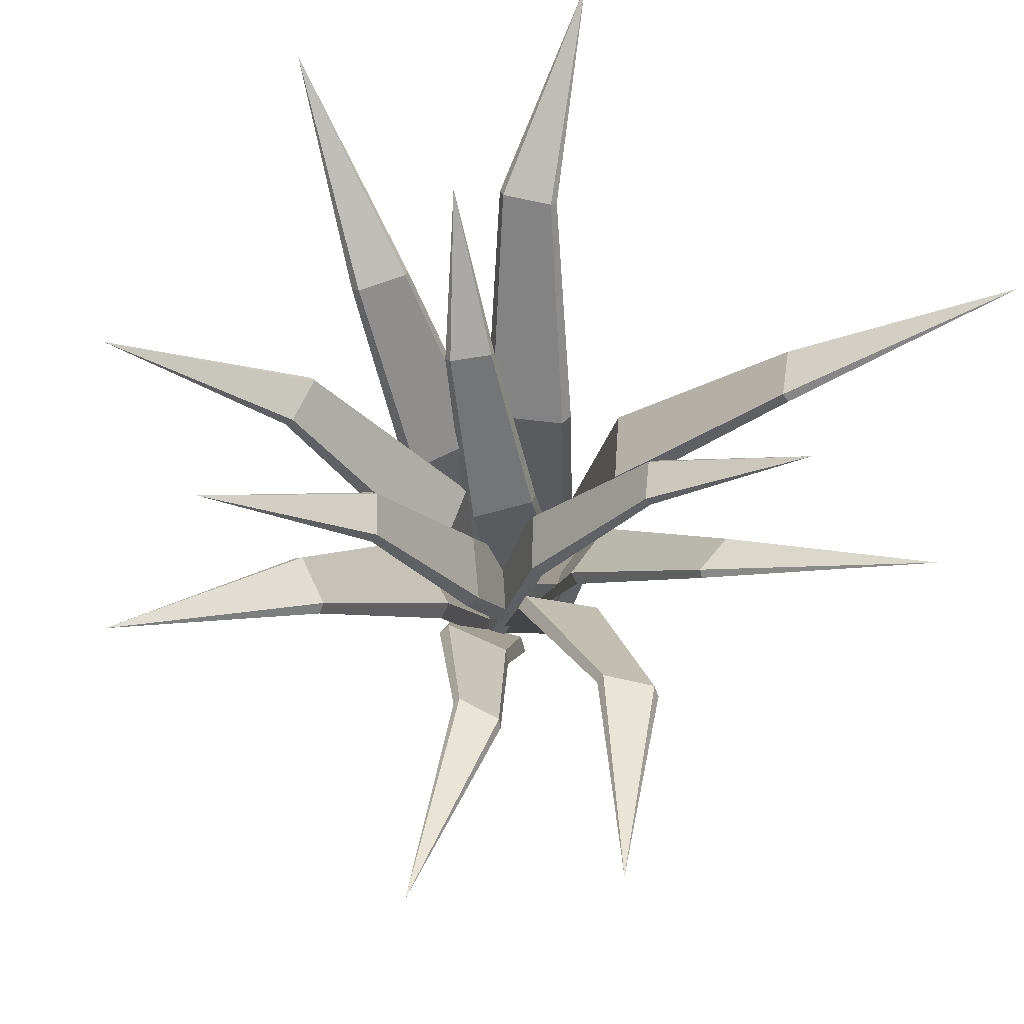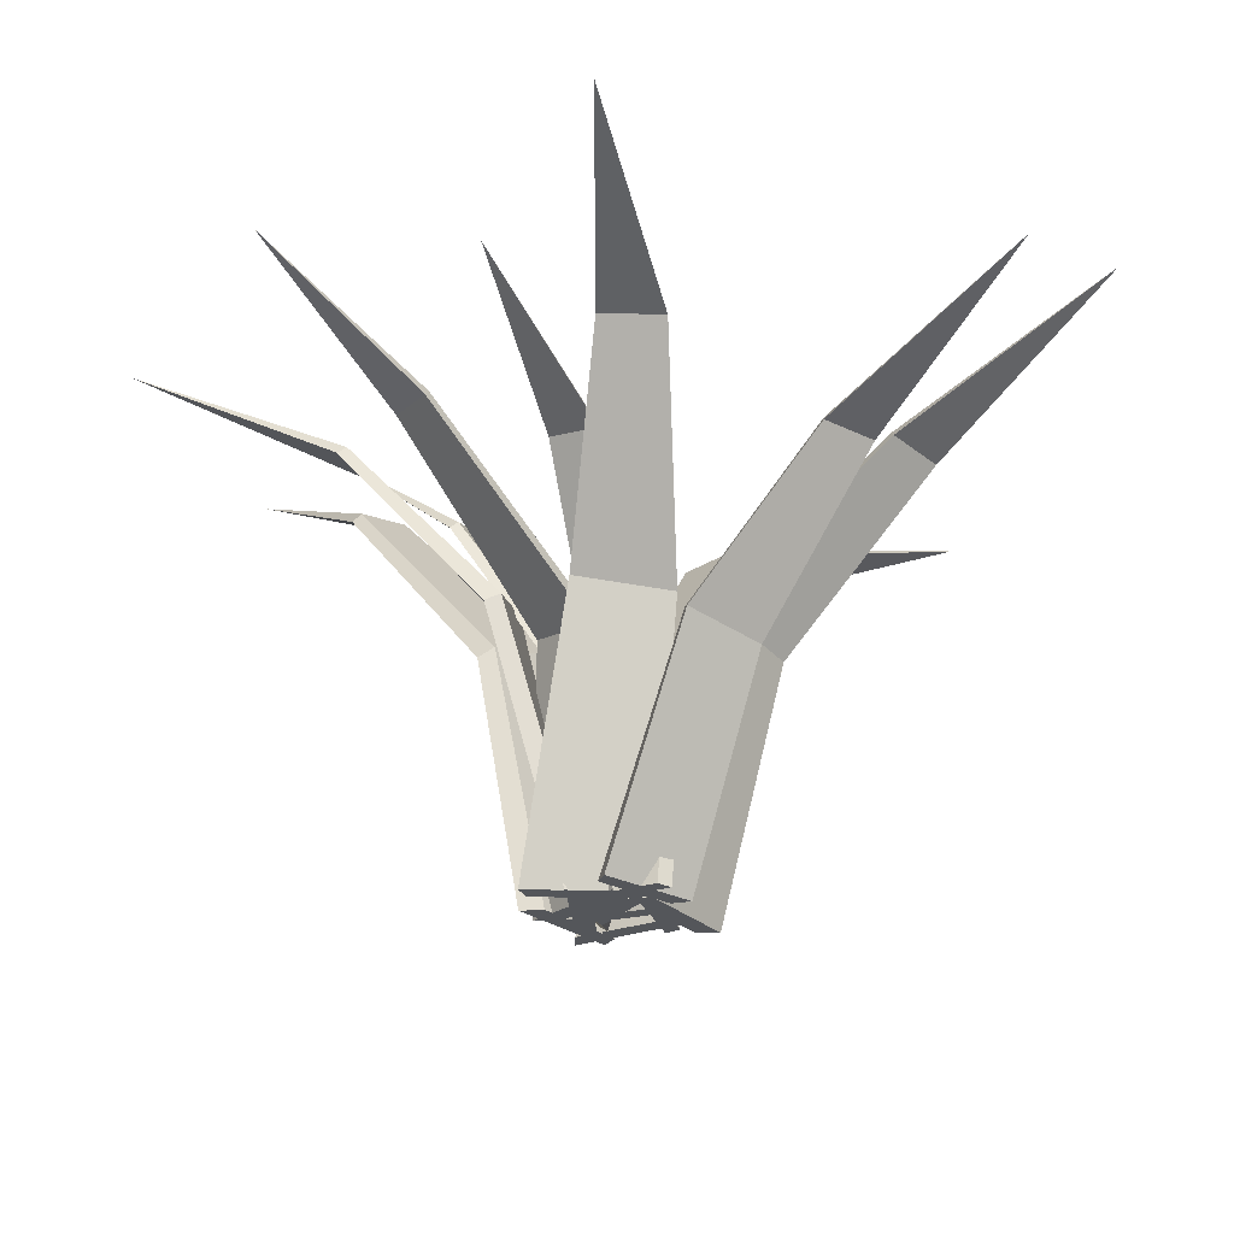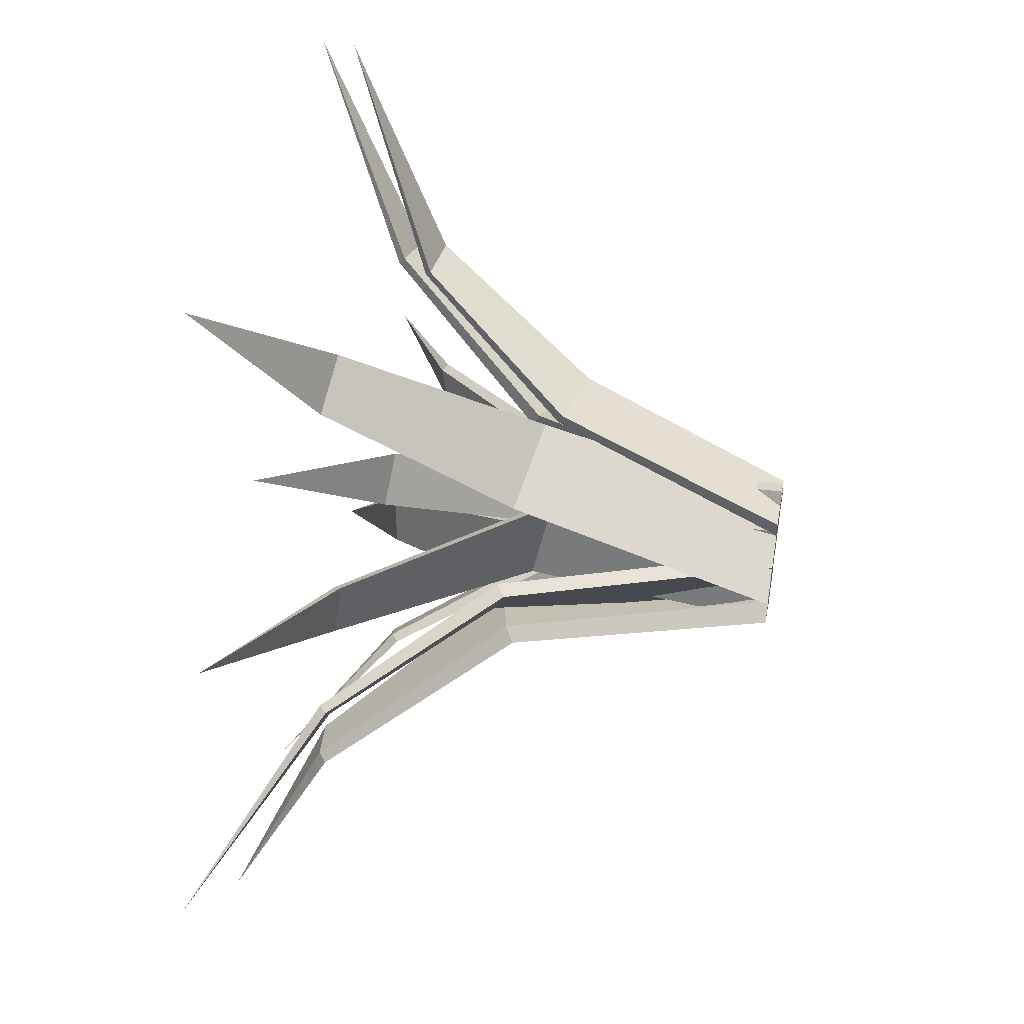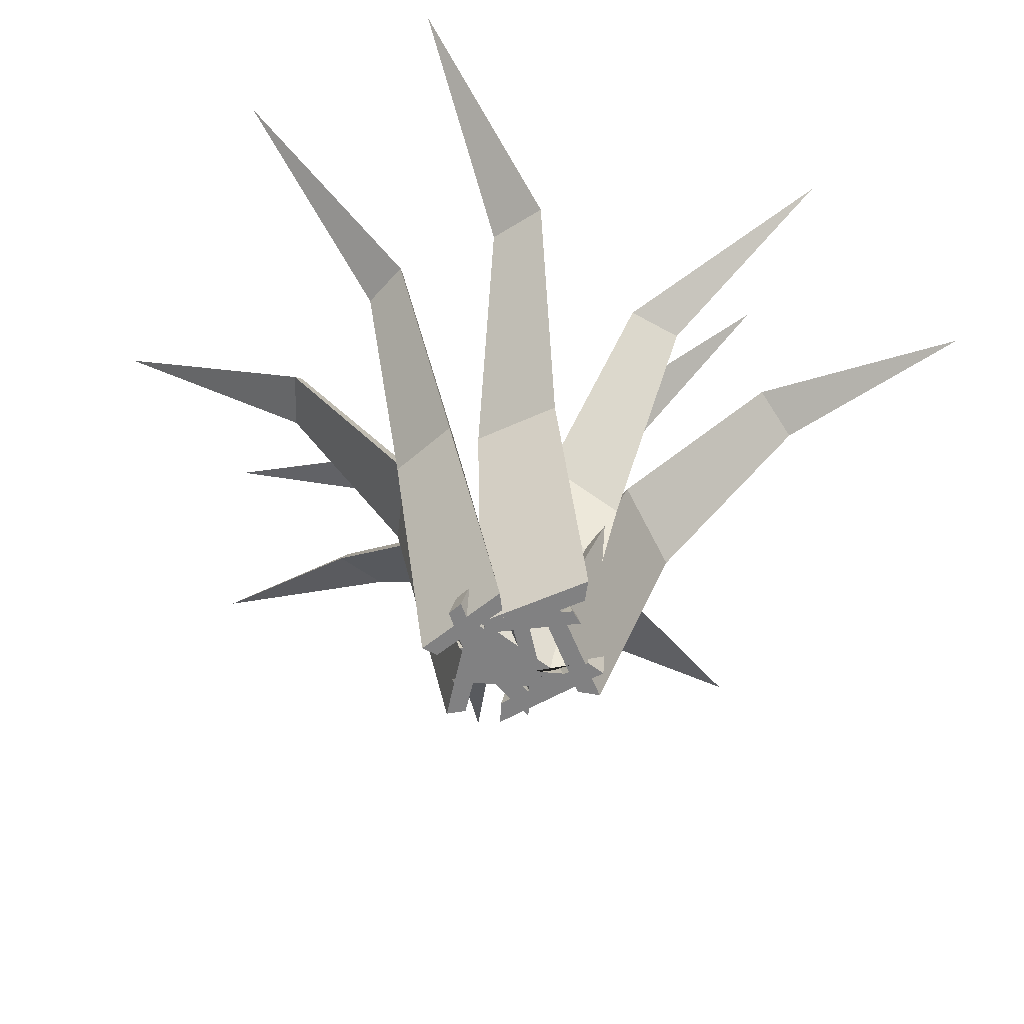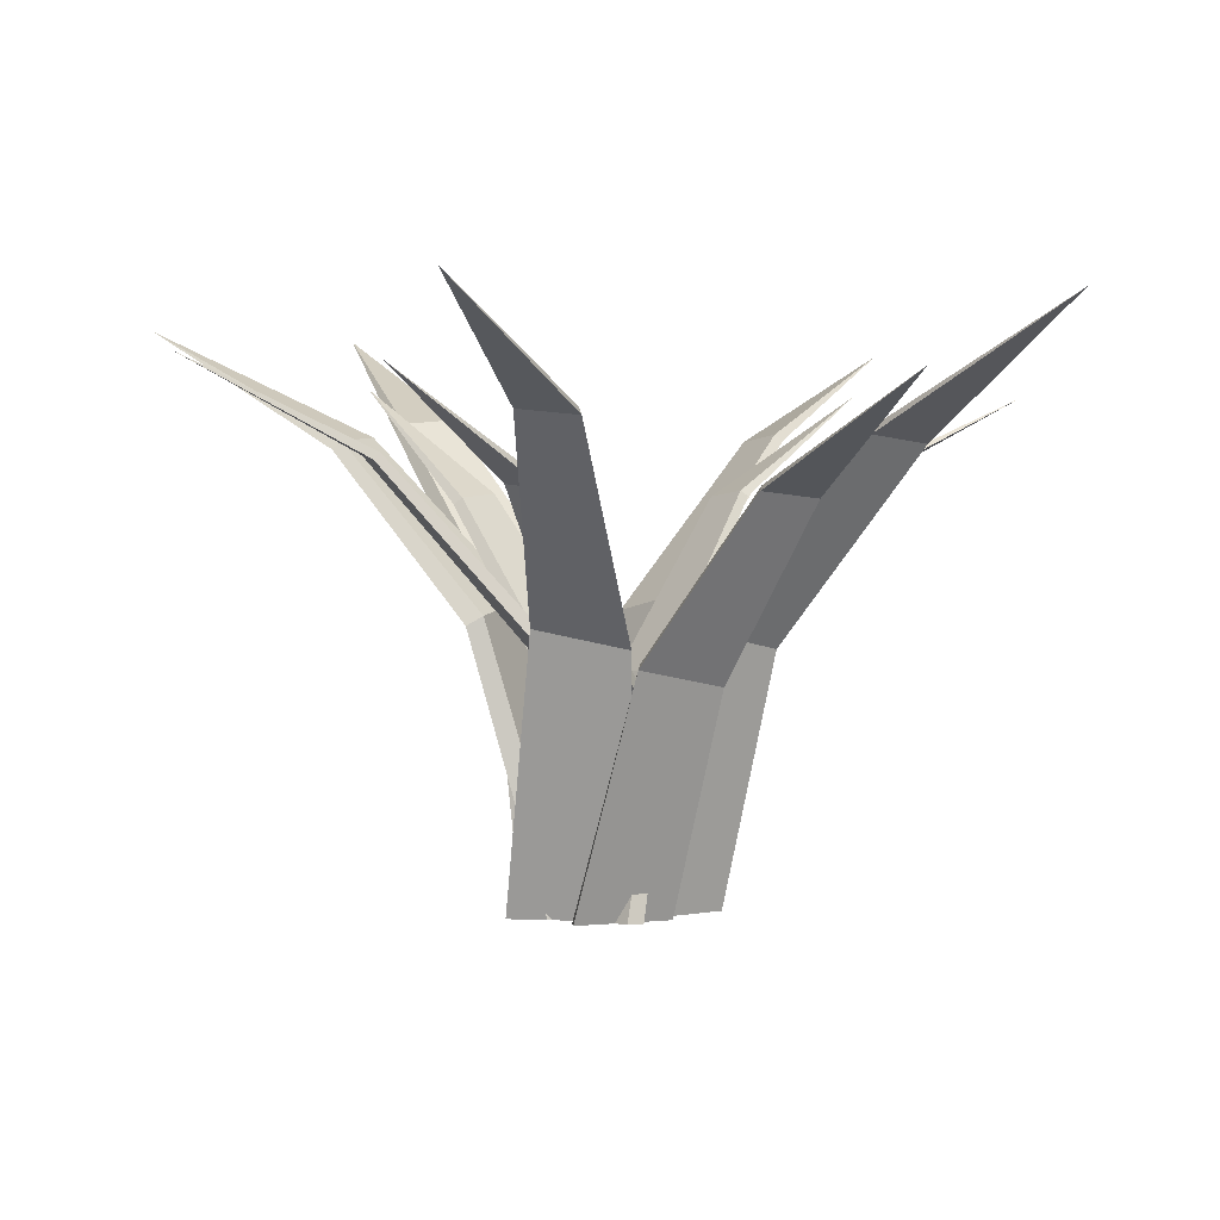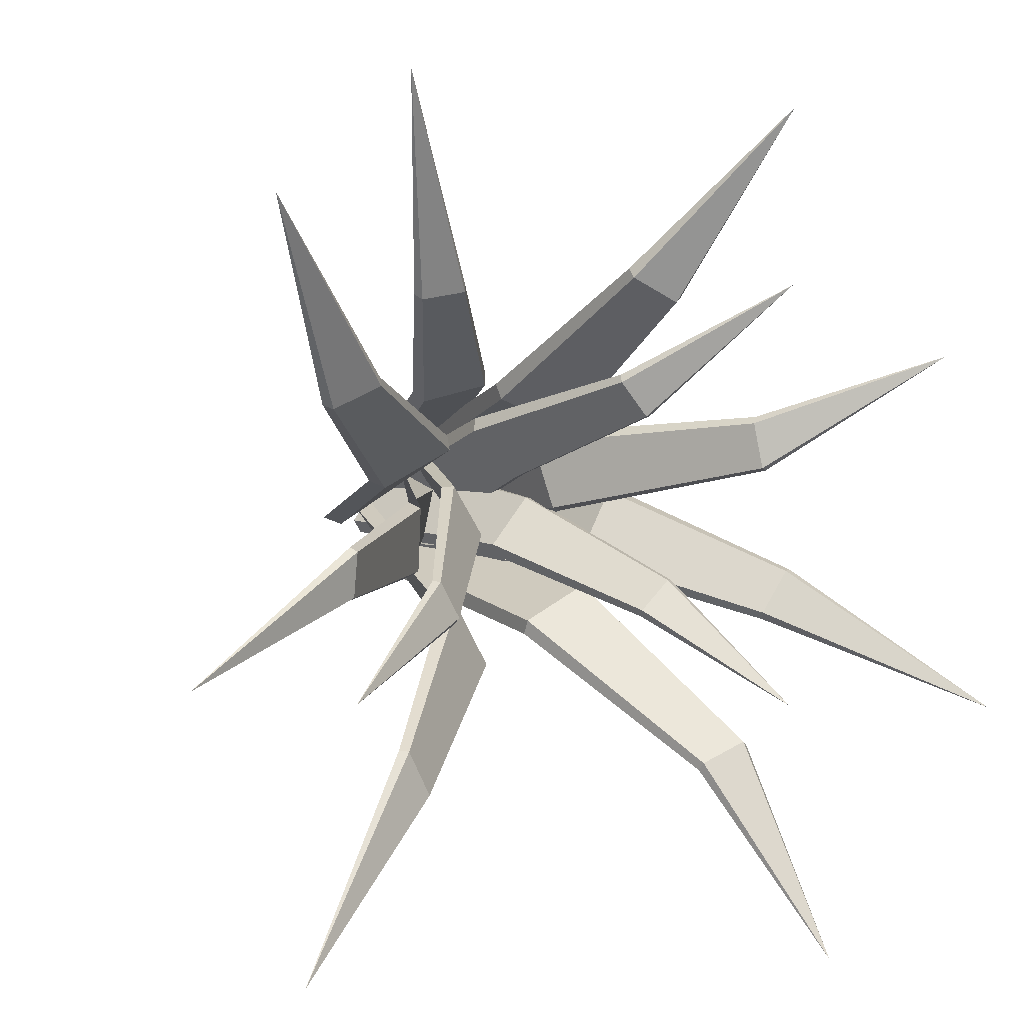
<metadata>
{"format":"obj","ext":"obj","renderer":"f3d","projection":"perspective","resolution":1024,"background":"white","views":[{"elev":68.1,"azim":35.9,"up":"+Y"},{"elev":-25.2,"azim":-21.4,"up":"+Y"},{"elev":47.6,"azim":-80.2,"up":"+Z"},{"elev":-60.5,"azim":59.4,"up":"+Y"},{"elev":0.5,"azim":-6.7,"up":"+Y"},{"elev":4.6,"azim":155.0,"up":"+Z"}]}
</metadata>
<code>
o Grass_bush_high_01_Plane.002
v -15.07 6.606 14.57
v -14.87 6.606 14.49
v -15.07 6.606 14.53
v -14.9 6.606 14.47
v -14.96 7.117 14.69
v -14.97 7.107 14.71
v -14.79 7.072 14.67
v -14.82 7.089 14.65
v -14.76 7.452 14.9
v -14.77 7.44 14.91
v -14.65 7.427 14.89
v -14.66 7.442 14.88
v -14.56 7.638 15.36
v -14.95 6.606 14.49
v -14.75 6.606 14.34
v -14.96 6.606 14.45
v -14.79 6.606 14.33
v -14.84 7.193 14.54
v -14.84 7.181 14.57
v -14.66 7.141 14.47
v -14.69 7.161 14.46
v -14.52 7.569 14.7
v -14.52 7.556 14.72
v -14.4 7.541 14.66
v -14.41 7.558 14.65
v -14.2 7.804 15.09
v -15.2 6.606 14.44
v -14.95 6.606 14.51
v -15.17 6.606 14.4
v -14.97 6.606 14.47
v -15.14 7.196 14.59
v -15.16 7.184 14.6
v -14.98 7.144 14.69
v -14.98 7.164 14.65
v -15.2 7.603 14.88
v -15.22 7.59 14.89
v -15.1 7.575 14.95
v -15.1 7.592 14.93
v -15.38 7.804 15.29
v -15.11 6.606 14.28
v -15.03 6.606 14.5
v -15.06 6.606 14.3
v -15.01 6.606 14.46
v -15.12 7.154 14.4
v -15.15 7.143 14.39
v -15.1 7.106 14.57
v -15.08 7.124 14.55
v -15.47 7.533 14.5
v -15.48 7.521 14.49
v -15.46 7.507 14.62
v -15.45 7.522 14.6
v -15.84 7.705 14.76
v -15 6.606 14.24
v -15.12 6.606 14.47
v -14.98 6.606 14.27
v -15.07 6.606 14.46
v -15.15 7.24 14.29
v -15.17 7.227 14.26
v -15.27 7.187 14.43
v -15.24 7.207 14.43
v -15.45 7.572 14.17
v -15.45 7.558 14.16
v -15.53 7.543 14.27
v -15.51 7.56 14.27
v -15.9 7.804 13.96
v -14.93 6.606 14.19
v -15.15 6.606 14.32
v -14.92 6.606 14.24
v -15.11 6.606 14.35
v -15.02 7.232 14.14
v -15.01 7.219 14.11
v -15.2 7.179 14.19
v -15.17 7.199 14.21
v -15.26 7.628 13.85
v -15.26 7.614 13.83
v -15.39 7.599 13.88
v -15.37 7.616 13.89
v -15.47 7.83 13.43
v -14.83 6.606 14.37
v -14.98 6.606 14.17
v -14.87 6.606 14.38
v -15 6.606 14.22
v -14.83 7.247 14.19
v -14.8 7.235 14.19
v -14.9 7.195 14.01
v -14.92 7.215 14.04
v -14.57 7.597 13.93
v -14.55 7.583 13.93
v -14.61 7.568 13.81
v -14.62 7.585 13.83
v -14.25 7.804 13.5
v -15.09 6.606 14.42
v -14.95 6.606 14.26
v -14.95 6.606 14.48
v -14.98 6.606 14.29
v -14.8 7.106 14.4
v -14.78 7.095 14.41
v -14.78 7.06 14.23
v -14.81 7.078 14.25
v -14.5 7.478 14.34
v -14.48 7.466 14.35
v -14.48 7.452 14.23
v -14.49 7.467 14.24
v -14.06 7.669 14.1
v -14.85 6.606 14.3
v -14.9 6.606 14.45
v -15.02 6.606 14.29
v -14.89 6.606 14.41
v -15.05 7.106 14.47
v -15.07 7.095 14.47
v -14.96 7.061 14.61
v -14.95 7.078 14.58
v -15.2 7.473 14.62
v -15.21 7.462 14.62
v -15.14 7.449 14.72
v -15.14 7.463 14.7
v -15.46 7.675 14.92
v -14.98 6.606 14.48
v -14.83 6.606 14.33
v -14.94 6.606 14.48
v -14.98 7.109 14.31
v -14.99 7.098 14.28
v -15.11 7.064 14.41
v -15.08 7.081 14.42
v -15.2 7.457 14.18
v -15.2 7.445 14.17
v -15.29 7.433 14.24
v -15.27 7.447 14.25
v -15.45 7.684 13.98
v -14.93 6.606 14.55
v -15.07 6.606 14.38
v -14.97 6.606 14.56
v -14.88 7.112 14.45
v -14.86 7.102 14.45
v -14.95 7.068 14.3
v -14.96 7.085 14.33
v -14.7 7.463 14.27
v -14.68 7.451 14.27
v -14.74 7.438 14.17
v -14.75 7.453 14.19
v -14.42 7.67 14.05
f 1 3 4 2
f 6 7 11 10
f 4 3 5 8
f 1 2 7 6
f 2 4 8 7
f 3 1 6 5
f 11 12 13
f 7 8 12 11
f 5 6 10 9
f 8 5 9 12
f 9 10 13
f 12 9 13
f 10 11 13
f 14 16 17 15
f 19 20 24 23
f 17 16 18 21
f 14 15 20 19
f 15 17 21 20
f 16 14 19 18
f 24 25 26
f 20 21 25 24
f 18 19 23 22
f 21 18 22 25
f 22 23 26
f 25 22 26
f 23 24 26
f 27 29 30 28
f 32 33 37 36
f 30 29 31 34
f 27 28 33 32
f 28 30 34 33
f 29 27 32 31
f 37 38 39
f 33 34 38 37
f 31 32 36 35
f 34 31 35 38
f 35 36 39
f 38 35 39
f 36 37 39
f 40 42 43 41
f 45 46 50 49
f 43 42 44 47
f 40 41 46 45
f 41 43 47 46
f 42 40 45 44
f 50 51 52
f 46 47 51 50
f 44 45 49 48
f 47 44 48 51
f 48 49 52
f 51 48 52
f 49 50 52
f 53 55 56 54
f 58 59 63 62
f 56 55 57 60
f 53 54 59 58
f 54 56 60 59
f 55 53 58 57
f 63 64 65
f 59 60 64 63
f 57 58 62 61
f 60 57 61 64
f 61 62 65
f 64 61 65
f 62 63 65
f 66 68 69 67
f 71 72 76 75
f 69 68 70 73
f 66 67 72 71
f 67 69 73 72
f 68 66 71 70
f 76 77 78
f 72 73 77 76
f 70 71 75 74
f 73 70 74 77
f 74 75 78
f 77 74 78
f 75 76 78
f 79 81 82 80
f 84 85 89 88
f 82 81 83 86
f 79 80 85 84
f 80 82 86 85
f 81 79 84 83
f 89 90 91
f 85 86 90 89
f 83 84 88 87
f 86 83 87 90
f 87 88 91
f 90 87 91
f 88 89 91
f 92 94 95 93
f 97 98 102 101
f 95 94 96 99
f 92 93 98 97
f 93 95 99 98
f 94 92 97 96
f 102 103 104
f 98 99 103 102
f 96 97 101 100
f 99 96 100 103
f 100 101 104
f 103 100 104
f 101 102 104
f 42 107 108 106
f 110 111 115 114
f 108 107 109 112
f 42 106 111 110
f 106 108 112 111
f 107 42 110 109
f 115 116 117
f 111 112 116 115
f 109 110 114 113
f 112 109 113 116
f 113 114 117
f 116 113 117
f 114 115 117
f 105 119 120 118
f 122 123 127 126
f 120 119 121 124
f 105 118 123 122
f 118 120 124 123
f 119 105 122 121
f 127 128 129
f 123 124 128 127
f 121 122 126 125
f 124 121 125 128
f 125 126 129
f 128 125 129
f 126 127 129
f 130 132 92 131
f 134 135 139 138
f 92 132 133 136
f 130 131 135 134
f 131 92 136 135
f 132 130 134 133
f 139 140 141
f 135 136 140 139
f 133 134 138 137
f 136 133 137 140
f 137 138 141
f 140 137 141
f 138 139 141

</code>
